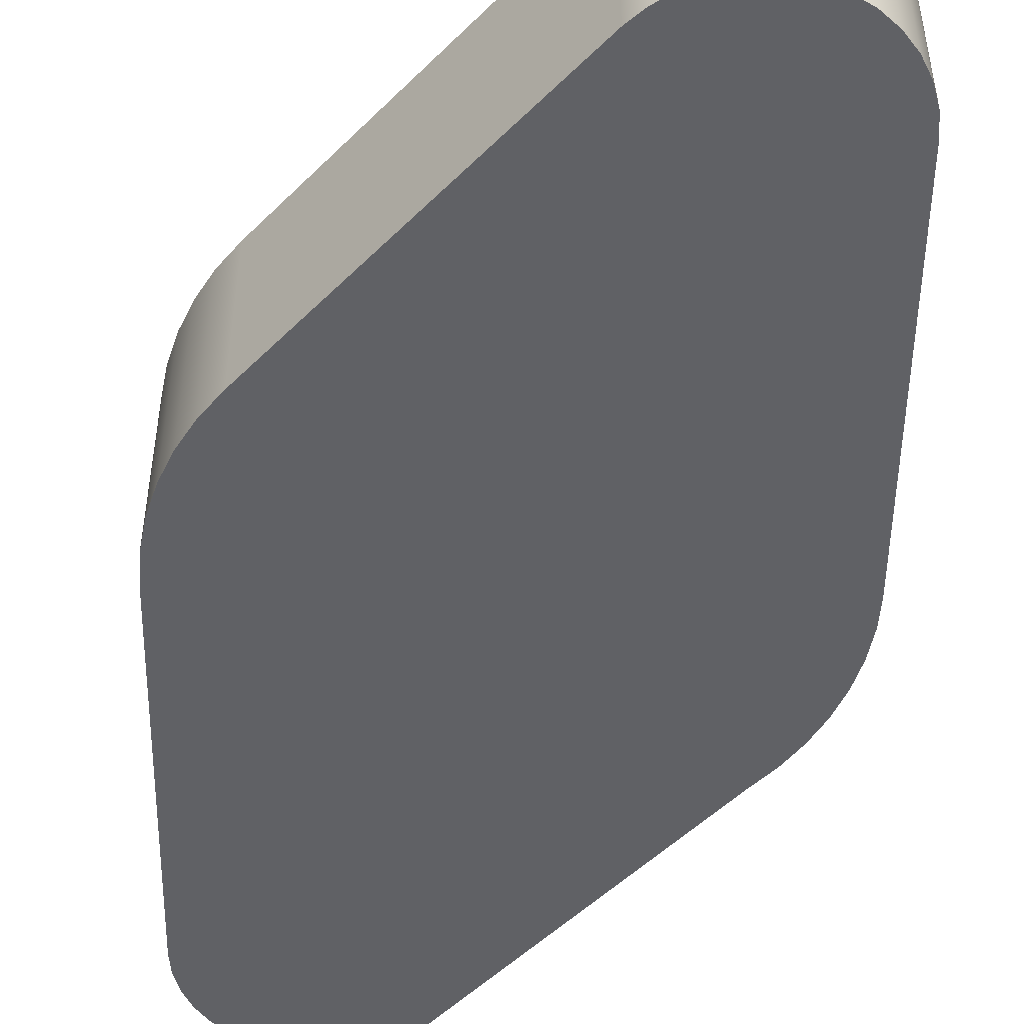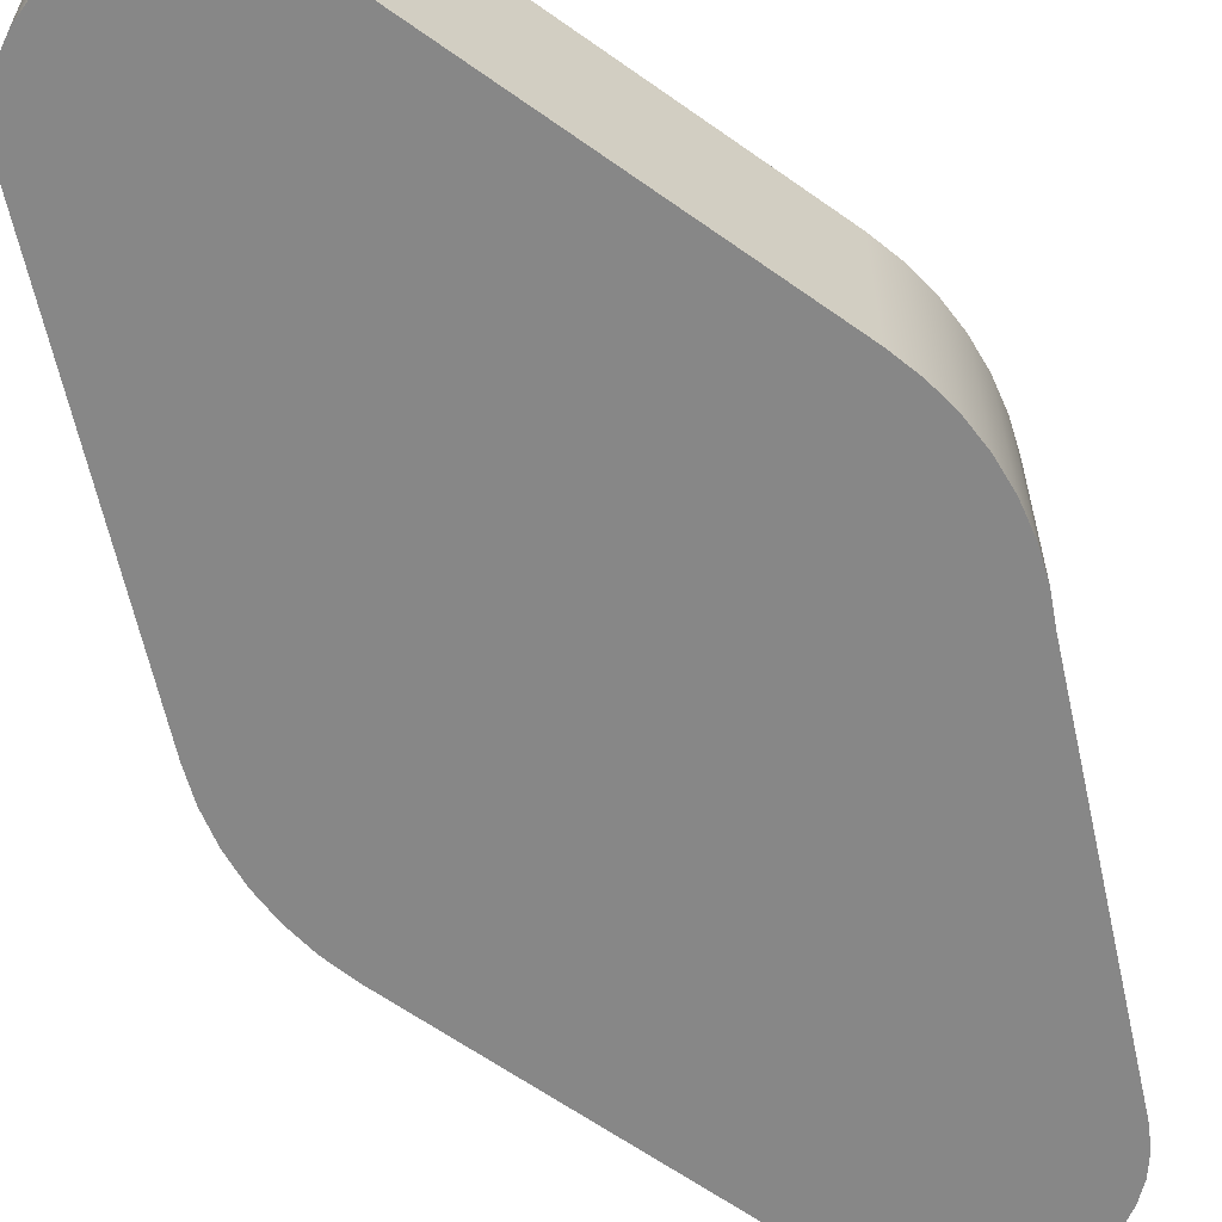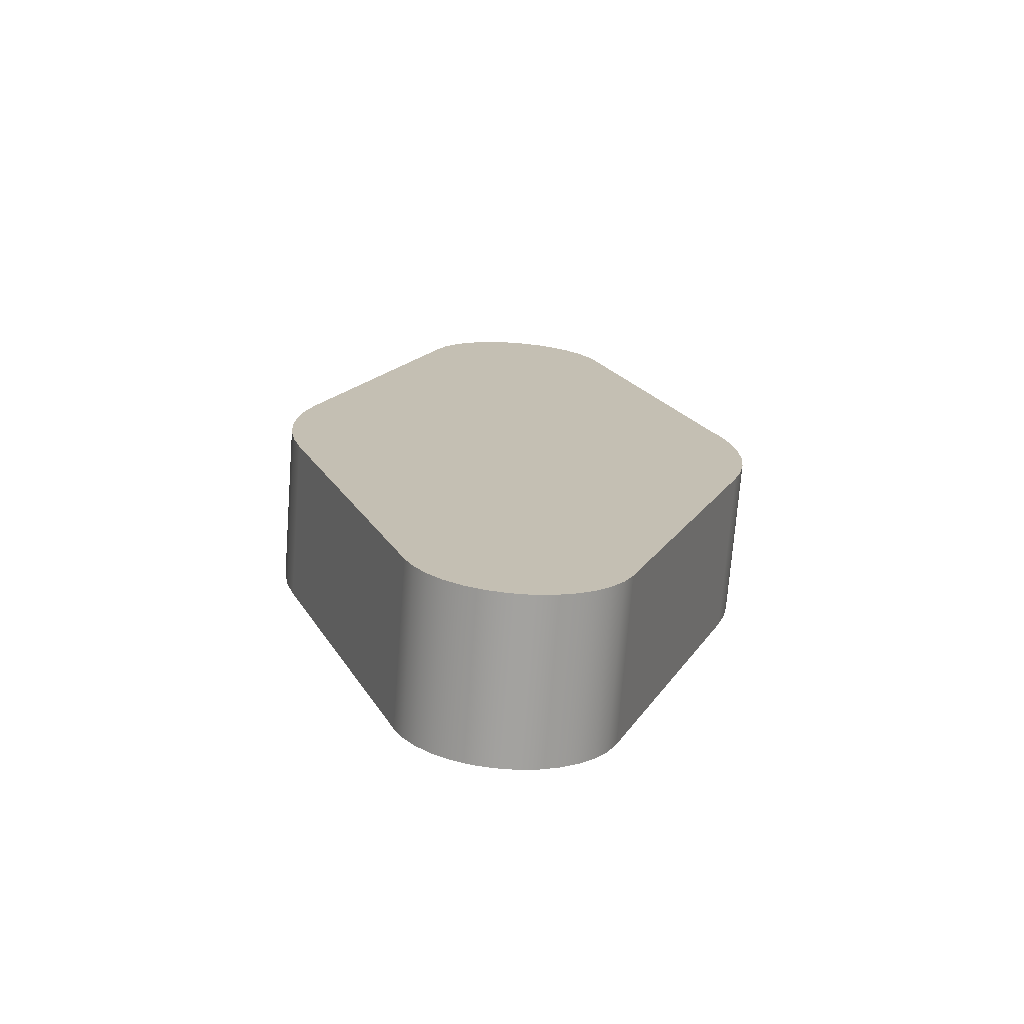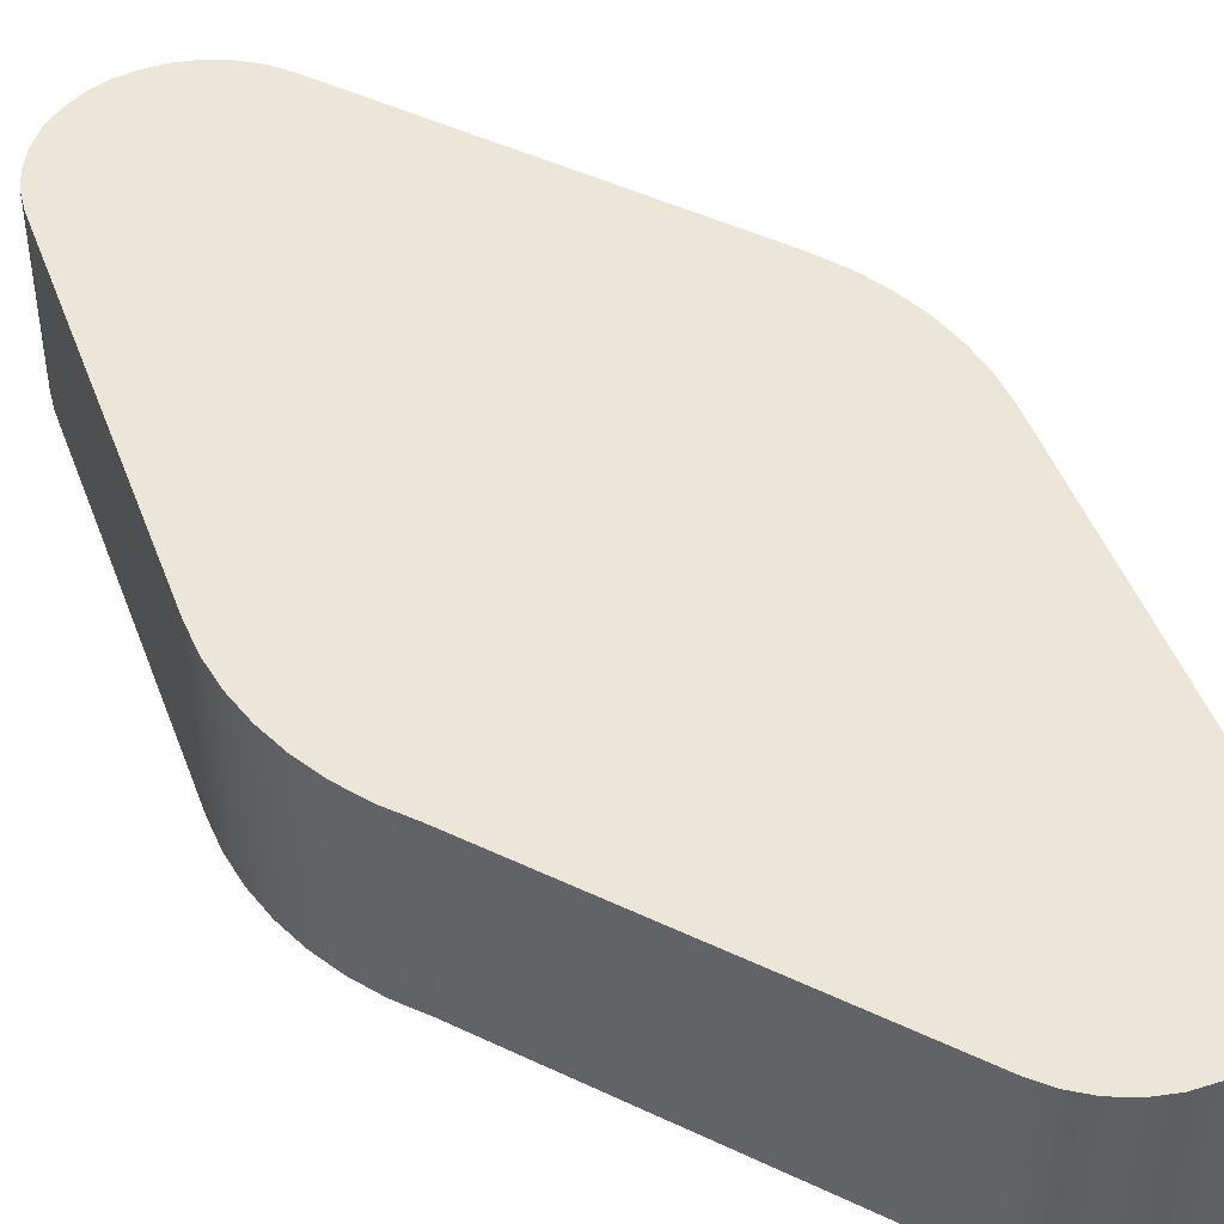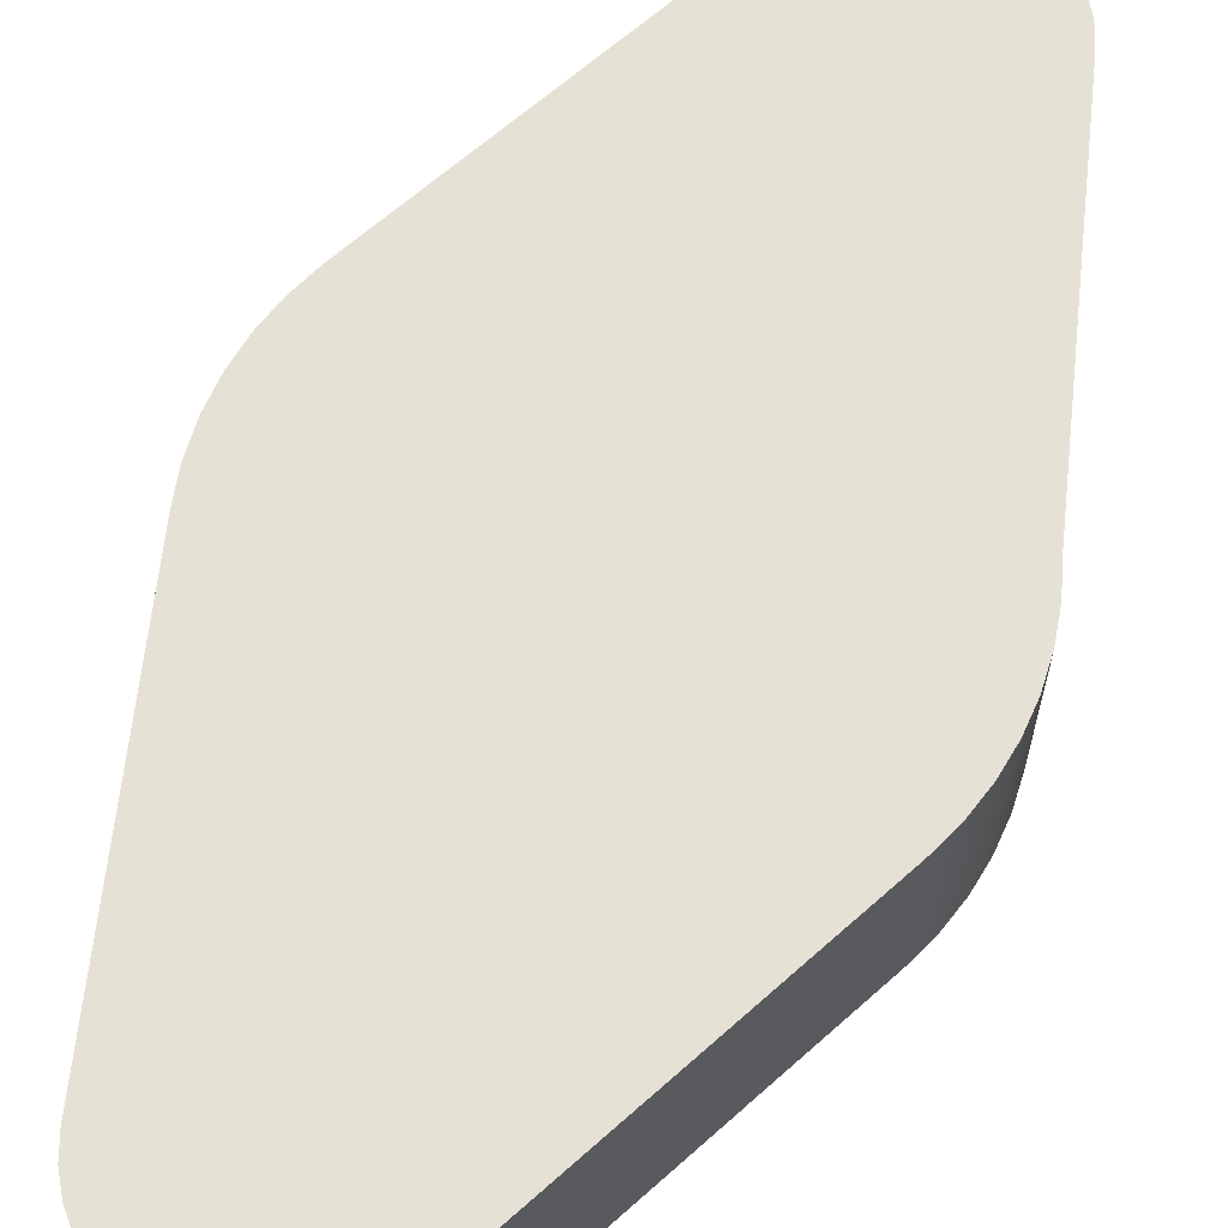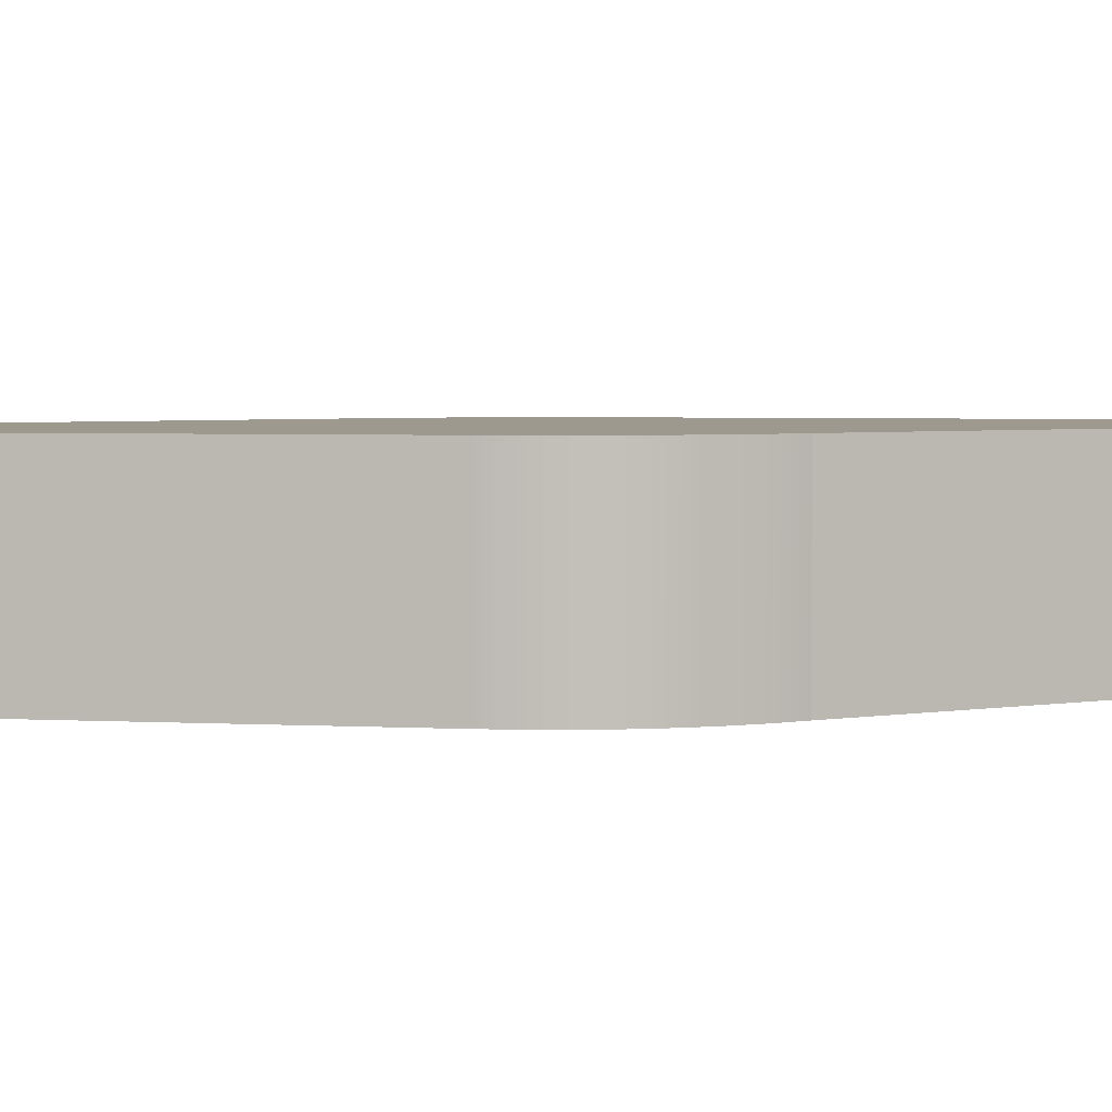
<metadata>
{"format":"obj","ext":"obj","renderer":"f3d","projection":"perspective","resolution":1024,"background":"white","views":[{"elev":-50.4,"azim":158.1,"up":"+Y"},{"elev":-62.5,"azim":-146.8,"up":"+Y"},{"elev":-72.5,"azim":175.6,"up":"+Z"},{"elev":46.6,"azim":-40.7,"up":"+Y"},{"elev":64.2,"azim":-153.0,"up":"+Y"},{"elev":3.5,"azim":-100.1,"up":"+Y"}]}
</metadata>
<code>
v 2.102 0 -0.8036
v 0.9309 0 -3.865
v 0.9309 1.5 -3.865
v 2.102 1.5 -0.8036
v 2.102 0 0.8036
v 2.184 0 0.5424
v 2.233 0 0.2732
v 2.25 0 -1.134e-05
v 2.233 0 -0.2732
v 2.184 0 -0.5424
v 2.102 0 -0.8036
v 2.102 1.5 -0.8036
v 2.184 1.5 -0.5424
v 2.233 1.5 -0.2732
v 2.25 1.5 -1.134e-05
v 2.233 1.5 0.2732
v 2.184 1.5 0.5424
v 2.102 1.5 0.8036
v 0.9351 0 3.854
v 2.102 0 0.8036
v 2.102 1.5 0.8036
v 0.9351 1.5 3.854
v -0.9351 0 3.854
v -0.8535 0 4.021
v -0.7425 0 4.17
v -0.6058 0 4.296
v -0.4483 0 4.394
v -0.2753 0 4.461
v -0.09284 0 4.496
v 0.09284 0 4.496
v 0.2753 0 4.461
v 0.4483 0 4.394
v 0.6058 0 4.296
v 0.7425 0 4.17
v 0.8535 0 4.021
v 0.9351 0 3.854
v 0.9351 1.5 3.854
v 0.8535 1.5 4.021
v 0.7425 1.5 4.17
v 0.6058 1.5 4.296
v 0.4483 1.5 4.394
v 0.2753 1.5 4.461
v 0.09284 1.5 4.496
v -0.09284 1.5 4.496
v -0.2753 1.5 4.461
v -0.4483 1.5 4.394
v -0.6058 1.5 4.296
v -0.7425 1.5 4.17
v -0.8535 1.5 4.021
v -0.9351 1.5 3.854
v -2.019 0 0.9928
v -0.9351 0 3.854
v -0.9351 1.5 3.854
v -2.019 1.5 0.9928
v -2.102 0 -0.8036
v -2.181 0 -0.5518
v -2.231 0 -0.2924
v -2.25 0 -0.02891
v -2.238 0 0.2349
v -2.195 0 0.4955
v -2.122 0 0.7493
v -2.019 0 0.9928
v -2.019 1.5 0.9928
v -2.122 1.5 0.7493
v -2.195 1.5 0.4955
v -2.238 1.5 0.2349
v -2.25 1.5 -0.02891
v -2.231 1.5 -0.2924
v -2.181 1.5 -0.5518
v -2.102 1.5 -0.8036
v -0.9309 0 -3.865
v -2.102 0 -0.8036
v -2.102 1.5 -0.8036
v -0.9309 1.5 -3.865
v 0.9309 0 -3.865
v 0.8483 0 -4.03
v 0.737 0 -4.176
v 0.6008 0 -4.299
v 0.4443 0 -4.396
v 0.2727 0 -4.462
v 0.09194 0 -4.496
v -0.09194 0 -4.496
v -0.2727 0 -4.462
v -0.4443 0 -4.396
v -0.6008 0 -4.299
v -0.737 0 -4.176
v -0.8483 0 -4.03
v -0.9309 0 -3.865
v -0.9309 1.5 -3.865
v -0.8483 1.5 -4.03
v -0.737 1.5 -4.176
v -0.6008 1.5 -4.299
v -0.4443 1.5 -4.396
v -0.2727 1.5 -4.462
v -0.09194 1.5 -4.496
v 0.09194 1.5 -4.496
v 0.2727 1.5 -4.462
v 0.4443 1.5 -4.396
v 0.6008 1.5 -4.299
v 0.737 1.5 -4.176
v 0.8483 1.5 -4.03
v 0.9309 1.5 -3.865
v 0.9309 1.5 -3.865
v 0.8483 1.5 -4.03
v 0.737 1.5 -4.176
v 0.6008 1.5 -4.299
v 0.4443 1.5 -4.396
v 0.2727 1.5 -4.462
v 0.09194 1.5 -4.496
v -0.09194 1.5 -4.496
v -0.2727 1.5 -4.462
v -0.4443 1.5 -4.396
v -0.6008 1.5 -4.299
v -0.737 1.5 -4.176
v -0.8483 1.5 -4.03
v -0.9309 1.5 -3.865
v -2.102 1.5 -0.8036
v -2.181 1.5 -0.5518
v -2.231 1.5 -0.2924
v -2.25 1.5 -0.02891
v -2.238 1.5 0.2349
v -2.195 1.5 0.4955
v -2.122 1.5 0.7493
v -2.019 1.5 0.9928
v -0.9351 1.5 3.854
v -0.8535 1.5 4.021
v -0.7425 1.5 4.17
v -0.6058 1.5 4.296
v -0.4483 1.5 4.394
v -0.2753 1.5 4.461
v -0.09284 1.5 4.496
v 0.09284 1.5 4.496
v 0.2753 1.5 4.461
v 0.4483 1.5 4.394
v 0.6058 1.5 4.296
v 0.7425 1.5 4.17
v 0.8535 1.5 4.021
v 0.9351 1.5 3.854
v 2.102 1.5 0.8036
v 2.184 1.5 0.5424
v 2.233 1.5 0.2732
v 2.25 1.5 -1.134e-05
v 2.233 1.5 -0.2732
v 2.184 1.5 -0.5424
v 2.102 1.5 -0.8036
v -0.9309 0 -3.865
v -0.8483 0 -4.03
v -0.737 0 -4.176
v -0.6008 0 -4.299
v -0.4443 0 -4.396
v -0.2727 0 -4.462
v -0.09194 0 -4.496
v 0.09194 0 -4.496
v 0.2727 0 -4.462
v 0.4443 0 -4.396
v 0.6008 0 -4.299
v 0.737 0 -4.176
v 0.8483 0 -4.03
v 0.9309 0 -3.865
v 2.102 0 -0.8036
v 2.184 0 -0.5424
v 2.233 0 -0.2732
v 2.25 0 -1.134e-05
v 2.233 0 0.2732
v 2.184 0 0.5424
v 2.102 0 0.8036
v 0.9351 0 3.854
v 0.8535 0 4.021
v 0.7425 0 4.17
v 0.6058 0 4.296
v 0.4483 0 4.394
v 0.2753 0 4.461
v 0.09284 0 4.496
v -0.09284 0 4.496
v -0.2753 0 4.461
v -0.4483 0 4.394
v -0.6058 0 4.296
v -0.7425 0 4.17
v -0.8535 0 4.021
v -0.9351 0 3.854
v -2.019 0 0.9928
v -2.122 0 0.7493
v -2.195 0 0.4955
v -2.238 0 0.2349
v -2.25 0 -0.02891
v -2.231 0 -0.2924
v -2.181 0 -0.5518
v -2.102 0 -0.8036
g 98c1678c-e29f-11ea-aedb-54bf646e7e1f
f 1 2 4
f 4 2 3
g 98c1b59c-e29f-11ea-a4f3-54bf646e7e1f
f 18 5 17
f 17 5 6
f 17 6 16
f 16 6 7
f 16 7 15
f 15 7 8
f 15 8 14
f 14 8 9
f 14 9 13
f 13 9 10
f 13 10 12
f 12 10 11
g 98c1dca8-e29f-11ea-9225-54bf646e7e1f
f 19 20 22
f 22 20 21
g 98c203b6-e29f-11ea-a4ab-54bf646e7e1f
f 50 23 49
f 49 23 24
f 49 24 48
f 48 24 25
f 48 25 47
f 47 25 26
f 47 26 46
f 46 26 27
f 46 27 45
f 45 27 28
f 45 28 44
f 44 28 29
f 44 29 43
f 43 29 30
f 43 30 42
f 42 30 31
f 42 31 41
f 41 31 32
f 41 32 40
f 40 32 33
f 40 33 39
f 39 33 34
f 39 34 38
f 38 34 35
f 38 35 37
f 37 35 36
g 98c22ac6-e29f-11ea-8509-54bf646e7e1f
f 51 52 54
f 54 52 53
g 98c27900-e29f-11ea-820f-54bf646e7e1f
f 70 55 69
f 69 55 56
f 69 56 68
f 68 56 57
f 68 57 67
f 67 57 58
f 67 58 66
f 66 58 59
f 66 59 65
f 65 59 60
f 65 60 64
f 64 60 61
f 64 61 63
f 63 61 62
g 98c29ff6-e29f-11ea-aa98-54bf646e7e1f
f 71 72 74
f 74 72 73
g 98c2ee18-e29f-11ea-a2fc-54bf646e7e1f
f 102 75 101
f 101 75 76
f 101 76 77
f 101 77 100
f 100 77 78
f 100 78 99
f 99 78 79
f 99 79 98
f 98 79 80
f 98 80 97
f 97 80 81
f 97 81 96
f 96 81 82
f 96 82 95
f 95 82 83
f 95 83 94
f 94 83 84
f 94 84 93
f 93 84 85
f 93 85 92
f 92 85 86
f 92 86 91
f 91 86 87
f 91 87 90
f 90 87 89
f 89 87 88
g 98c3150c-e29f-11ea-a674-54bf646e7e1f
f 104 105 103
f 103 105 106
f 103 106 107
f 107 108 103
f 103 108 109
f 103 109 110
f 103 110 116
f 116 110 111
f 116 111 112
f 112 113 116
f 116 113 114
f 116 114 115
f 103 116 145
f 145 116 117
f 145 117 124
f 124 117 123
f 123 117 118
f 123 118 122
f 122 118 119
f 122 119 121
f 121 119 120
f 125 138 124
f 124 138 139
f 124 139 145
f 145 139 144
f 144 139 140
f 144 140 143
f 143 140 141
f 143 141 142
f 126 127 125
f 125 127 128
f 125 128 129
f 129 130 125
f 125 130 131
f 125 131 132
f 125 132 138
f 138 132 133
f 138 133 134
f 134 135 138
f 138 135 136
f 138 136 137
g 98c36328-e29f-11ea-93b5-54bf646e7e1f
f 147 148 146
f 146 148 149
f 146 149 150
f 150 151 146
f 146 151 152
f 146 152 153
f 146 153 159
f 159 153 154
f 159 154 155
f 155 156 159
f 159 156 157
f 159 157 158
f 160 181 159
f 159 181 188
f 159 188 146
f 181 160 166
f 166 160 161
f 166 161 165
f 165 161 162
f 165 162 164
f 164 162 163
f 166 167 181
f 181 167 180
f 180 167 174
f 180 174 175
f 168 169 167
f 167 169 170
f 167 170 171
f 171 172 167
f 167 172 173
f 167 173 174
f 175 176 180
f 180 176 177
f 180 177 178
f 178 179 180
f 181 182 188
f 188 182 187
f 187 182 183
f 187 183 186
f 186 183 184
f 186 184 185

</code>
